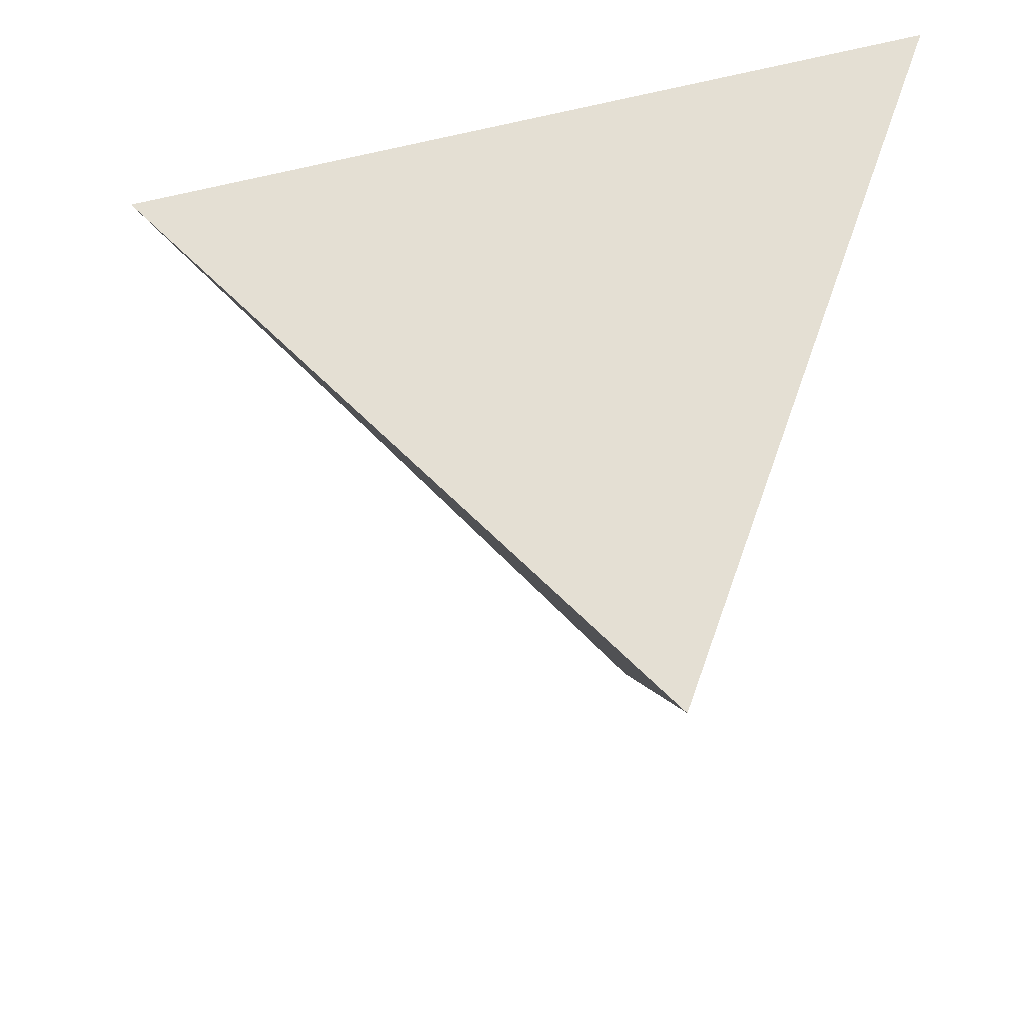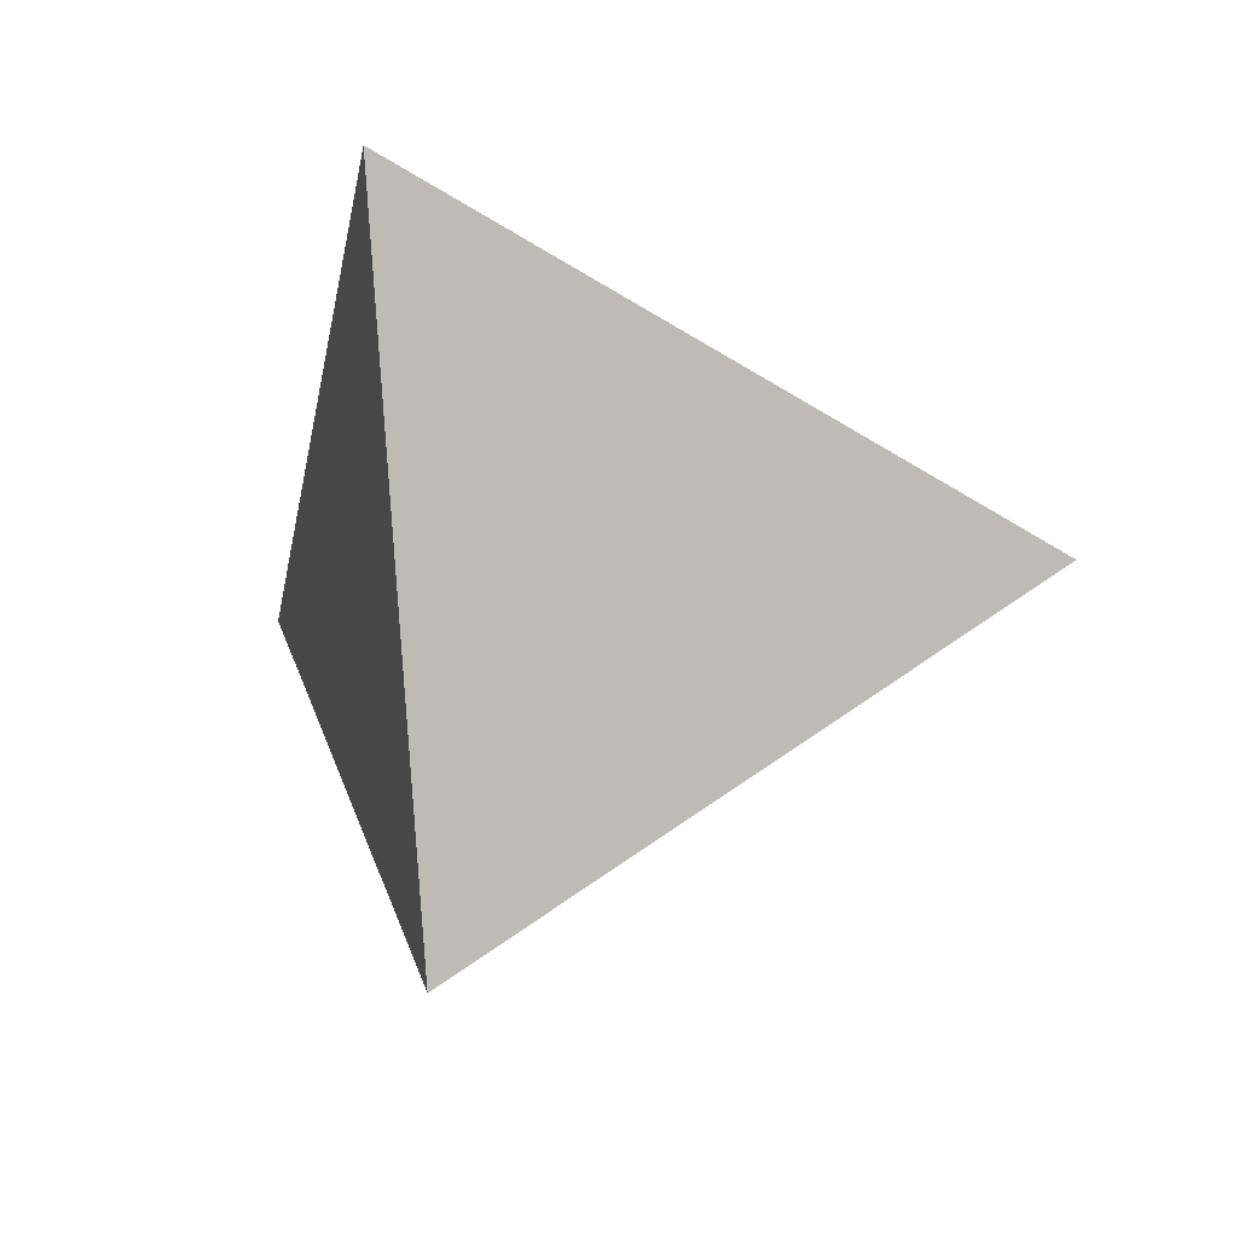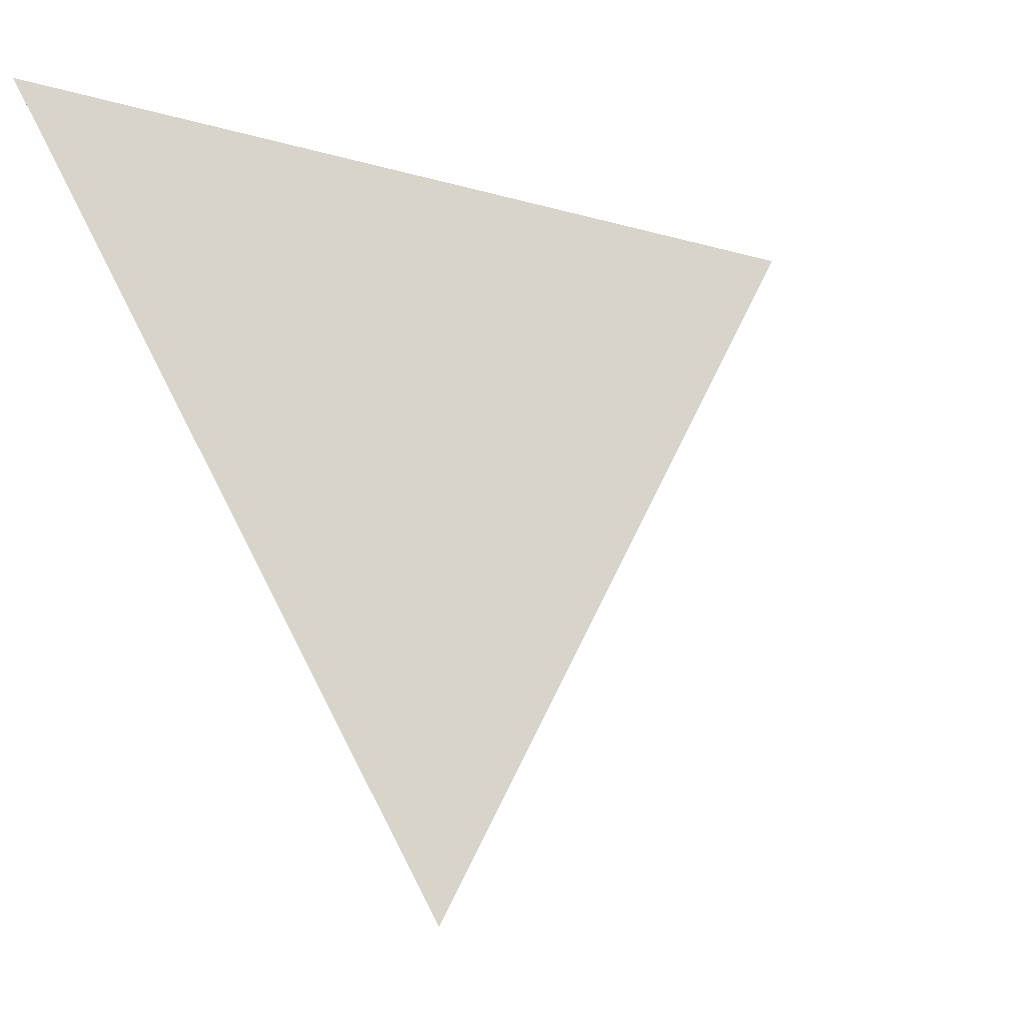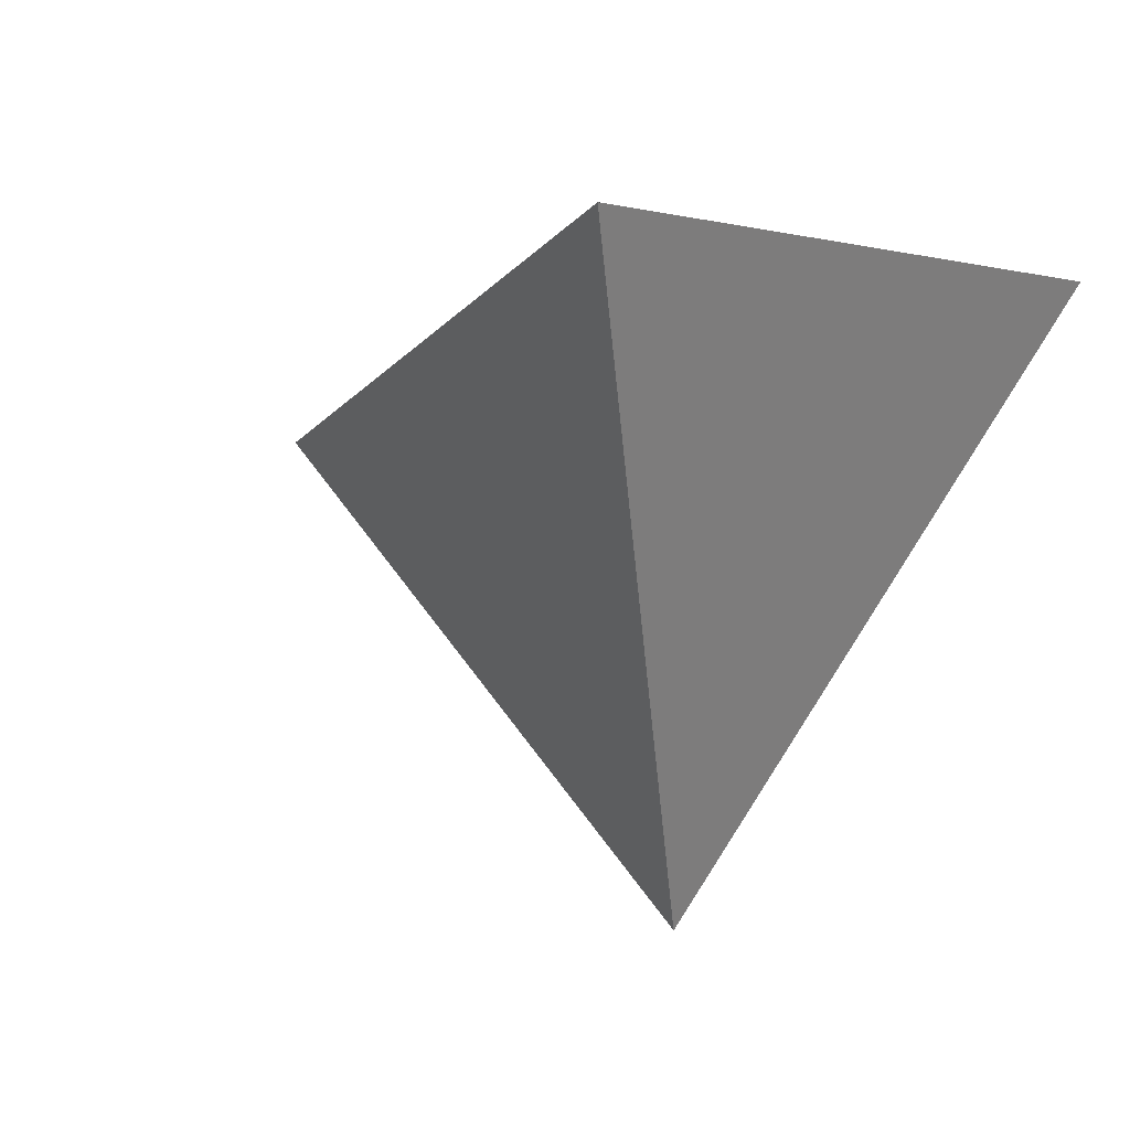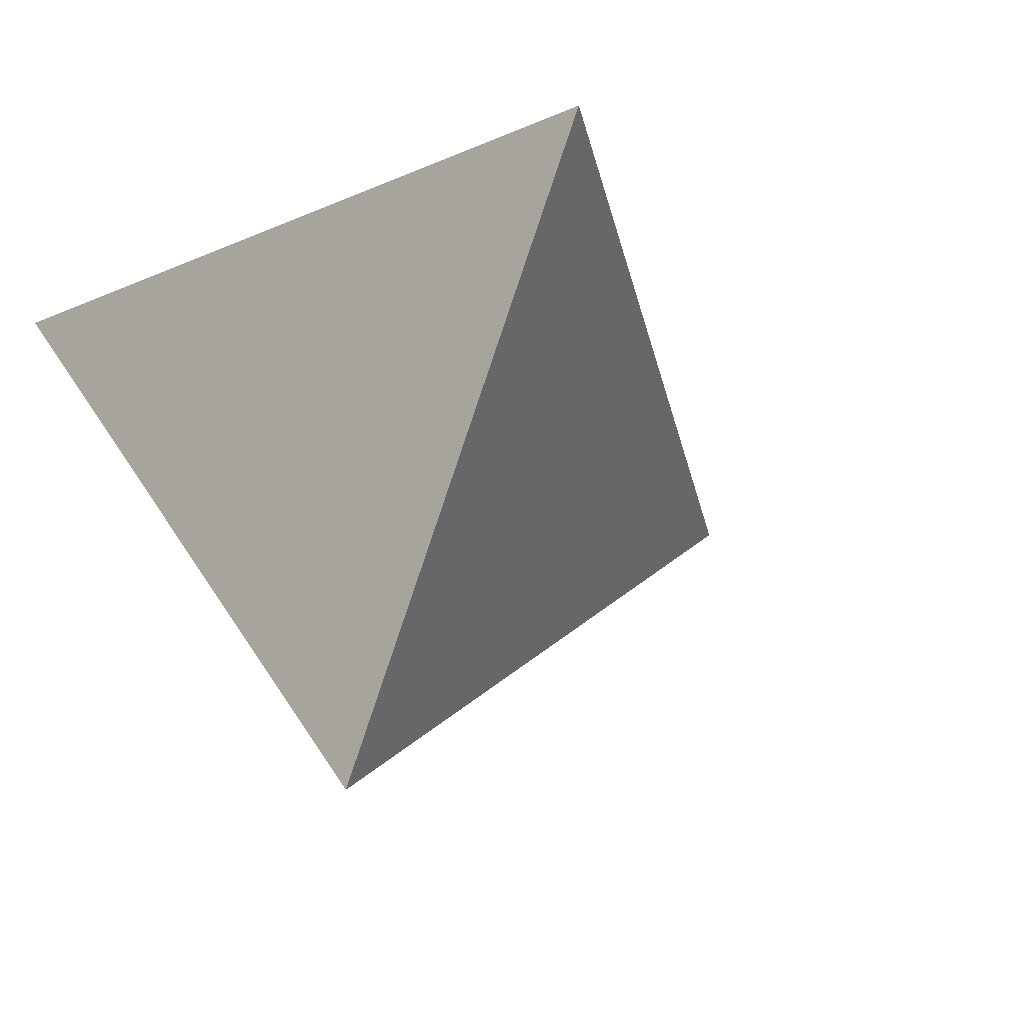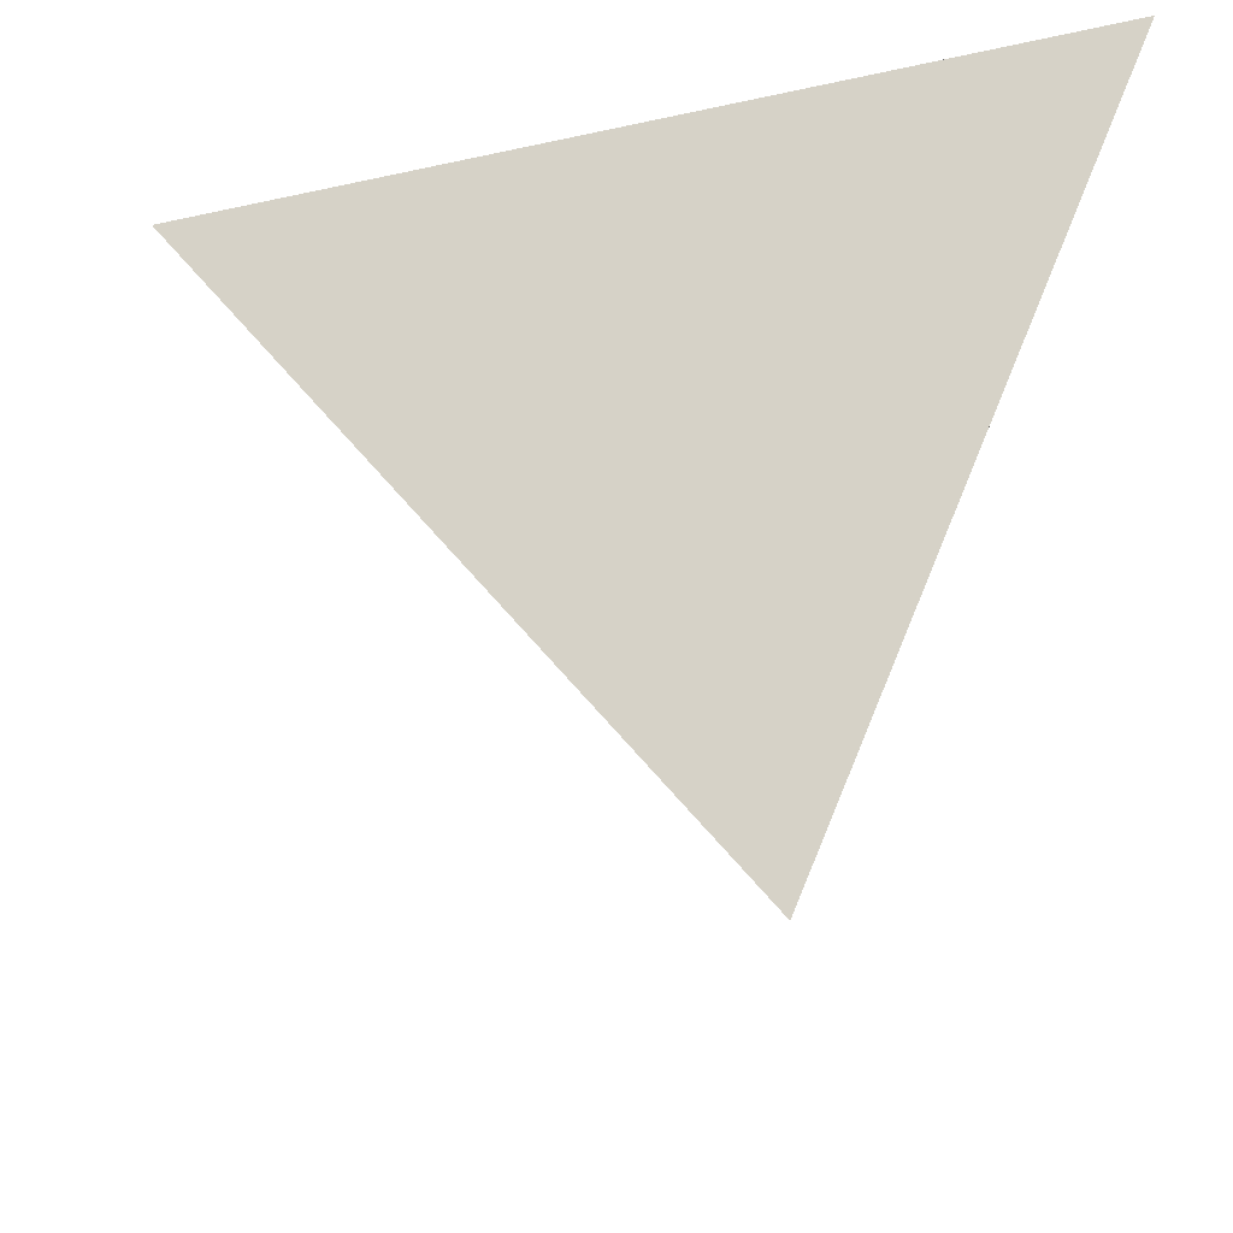
<metadata>
{"format":"obj","ext":"obj","renderer":"f3d","projection":"perspective","resolution":1024,"background":"white","views":[{"elev":-51.2,"azim":177.0,"up":"+Z"},{"elev":-37.3,"azim":7.1,"up":"+Z"},{"elev":72.3,"azim":71.6,"up":"+Y"},{"elev":-10.6,"azim":115.8,"up":"+Z"},{"elev":-30.5,"azim":-30.0,"up":"+Z"},{"elev":47.3,"azim":-175.0,"up":"+Y"}]}
</metadata>
<code>
v -0.1924 -0.1033 -0.9759
v -0.1842 -0.9791 0.08599
v -0.693 0.6156 0.3752
v 0.9555 0.2741 0.1089
f 1 2 3
f 4 2 1
f 3 4 1
f 4 3 2

</code>
